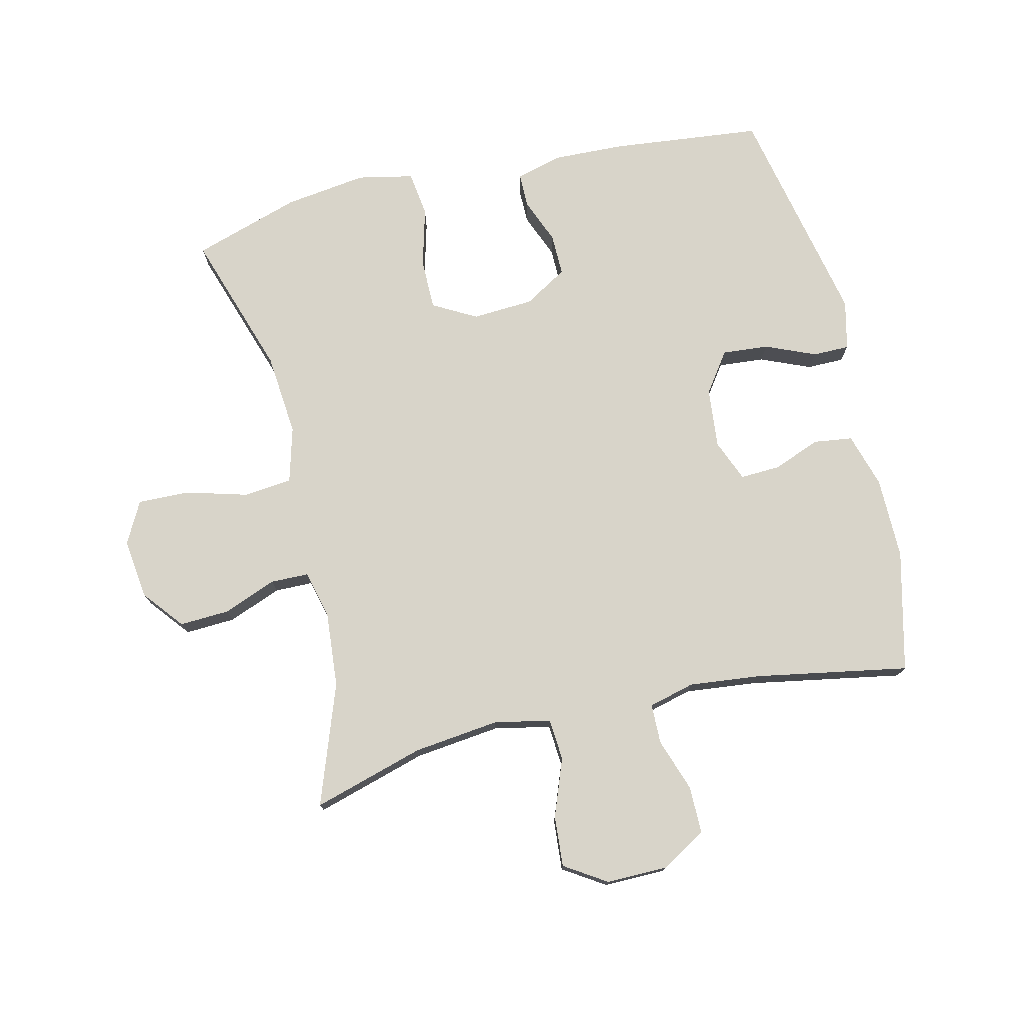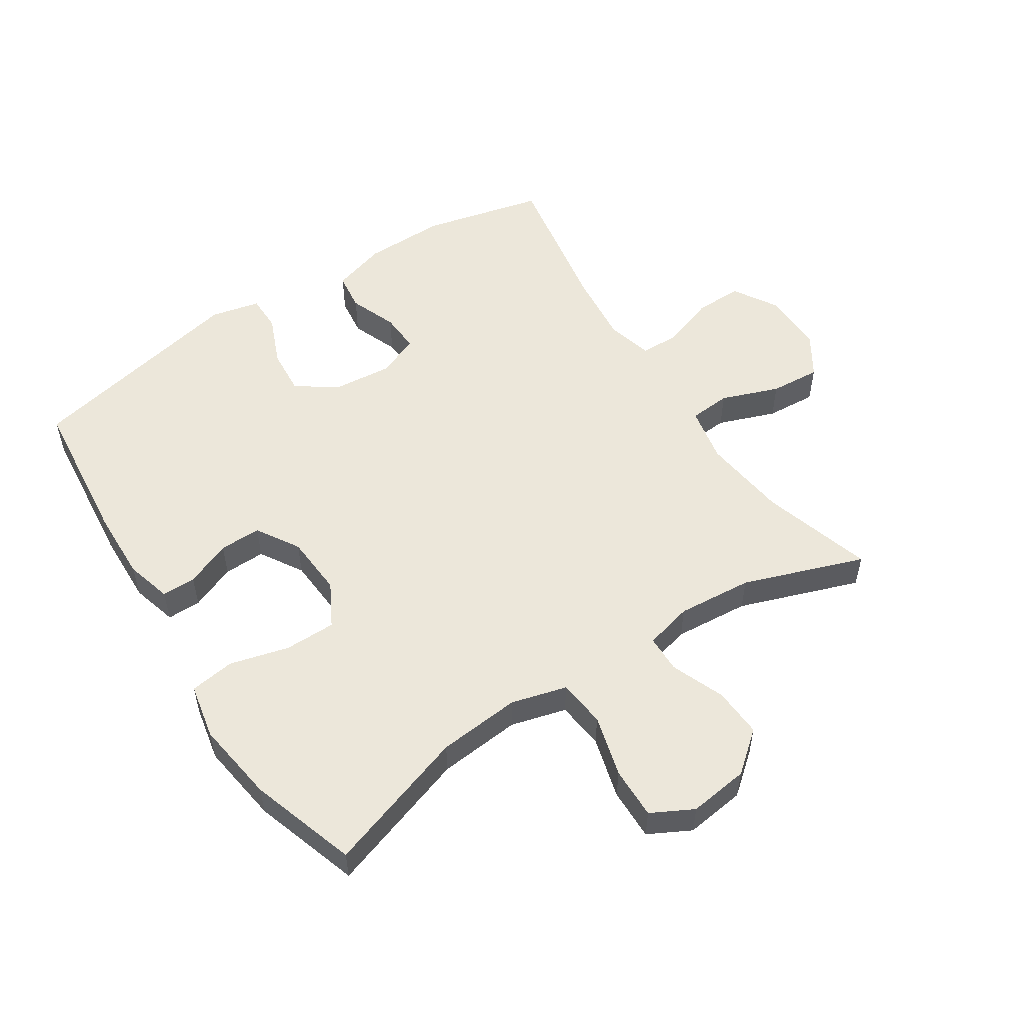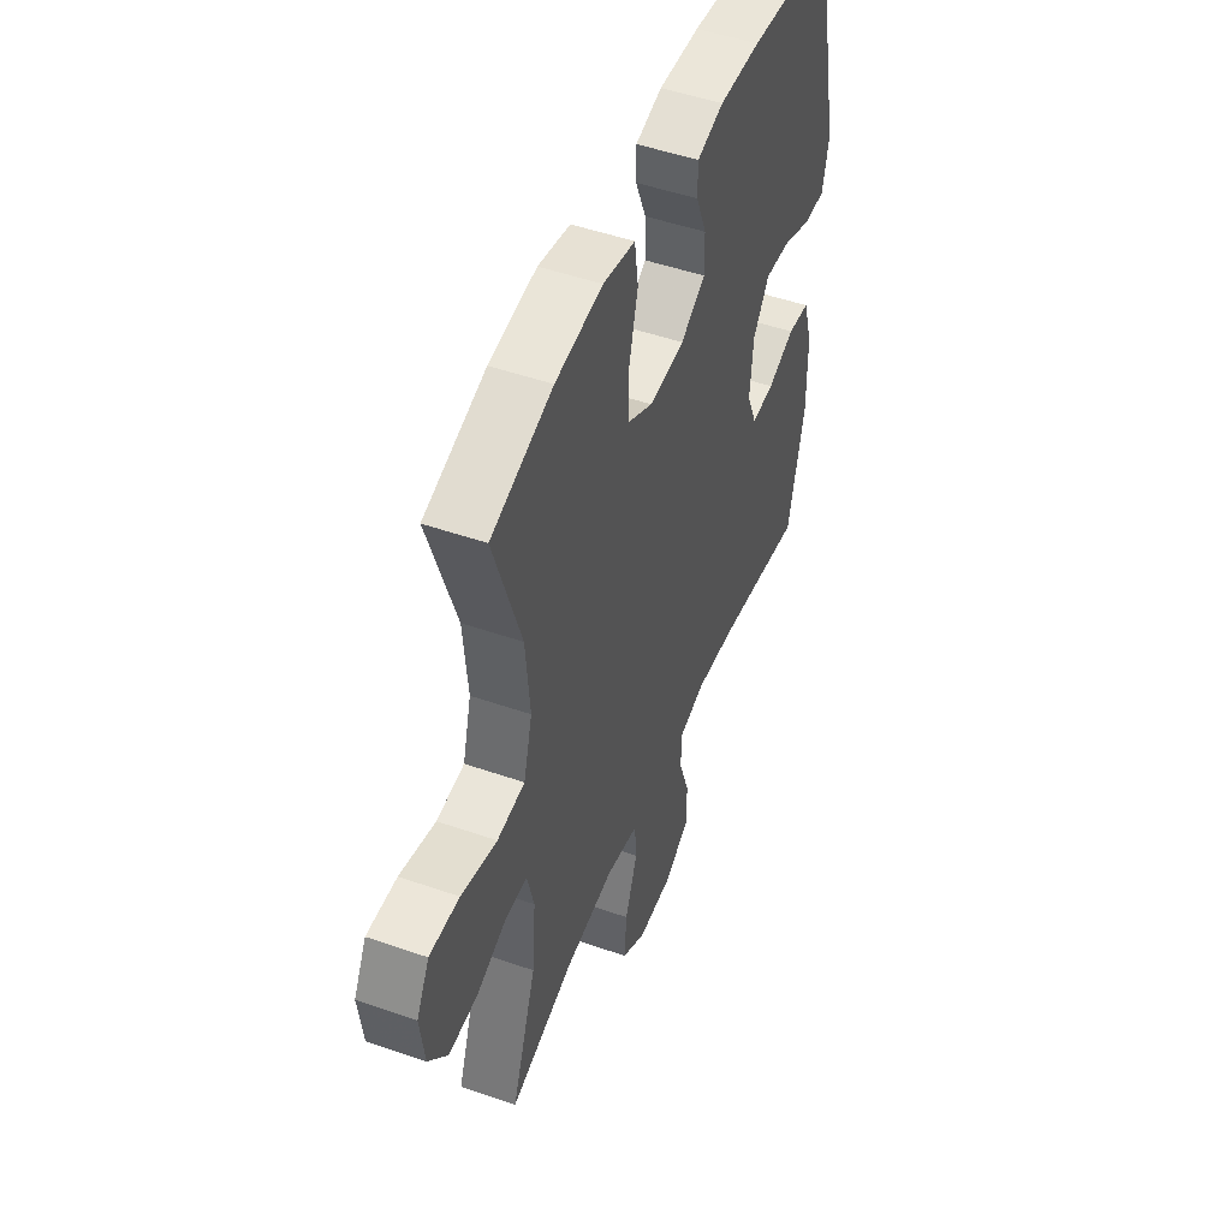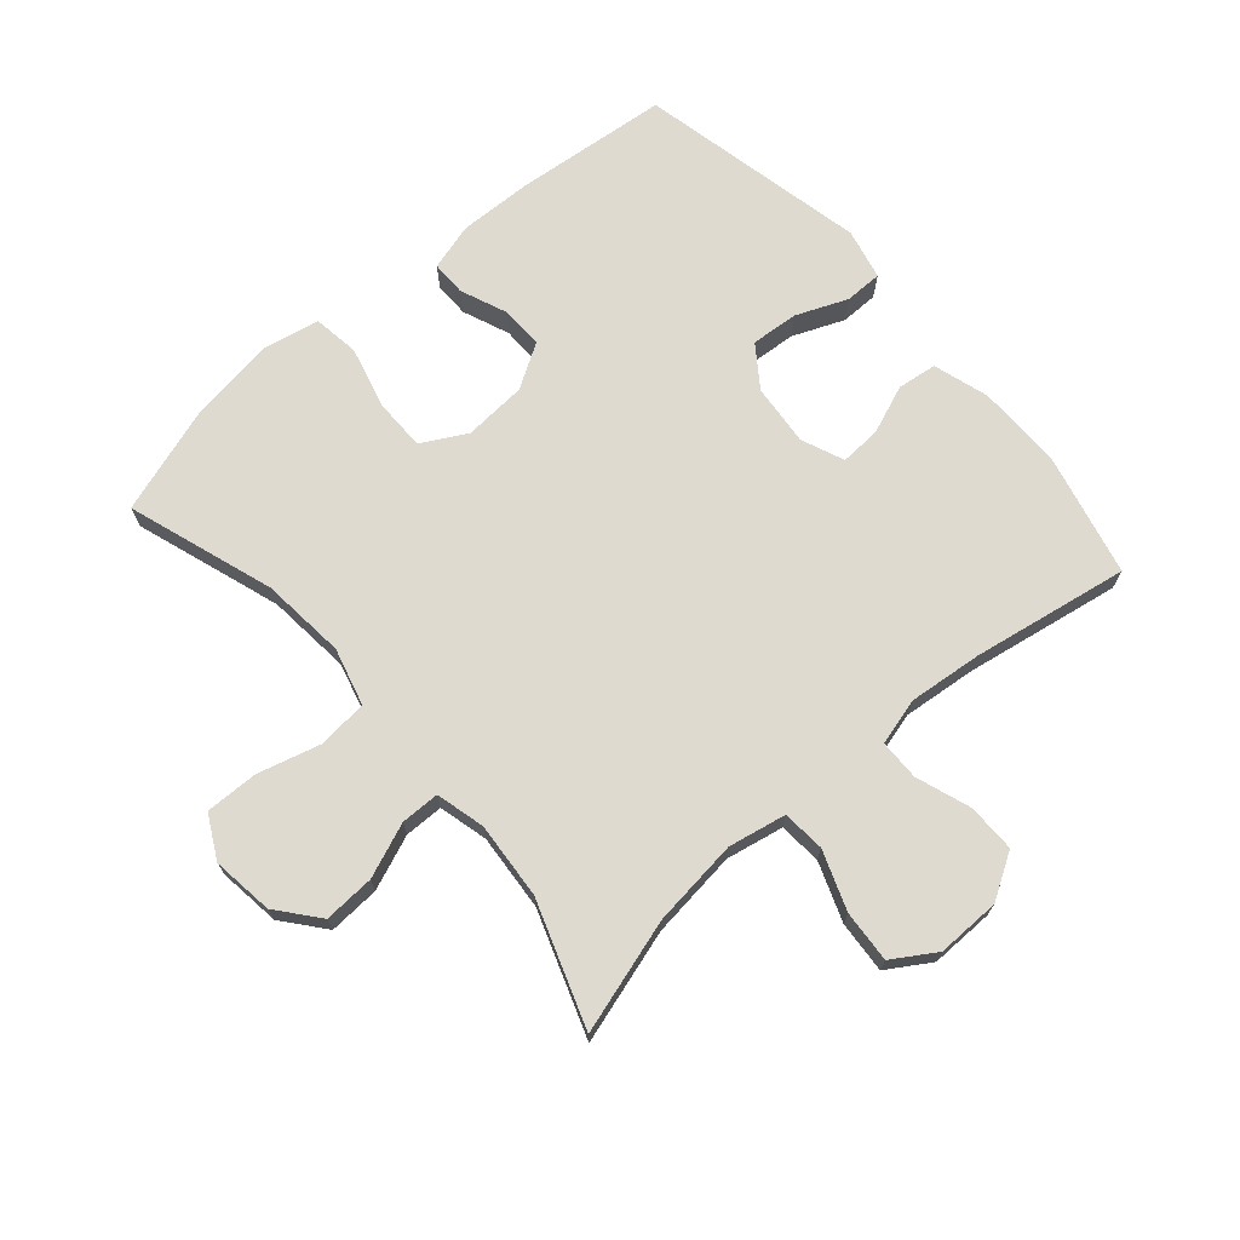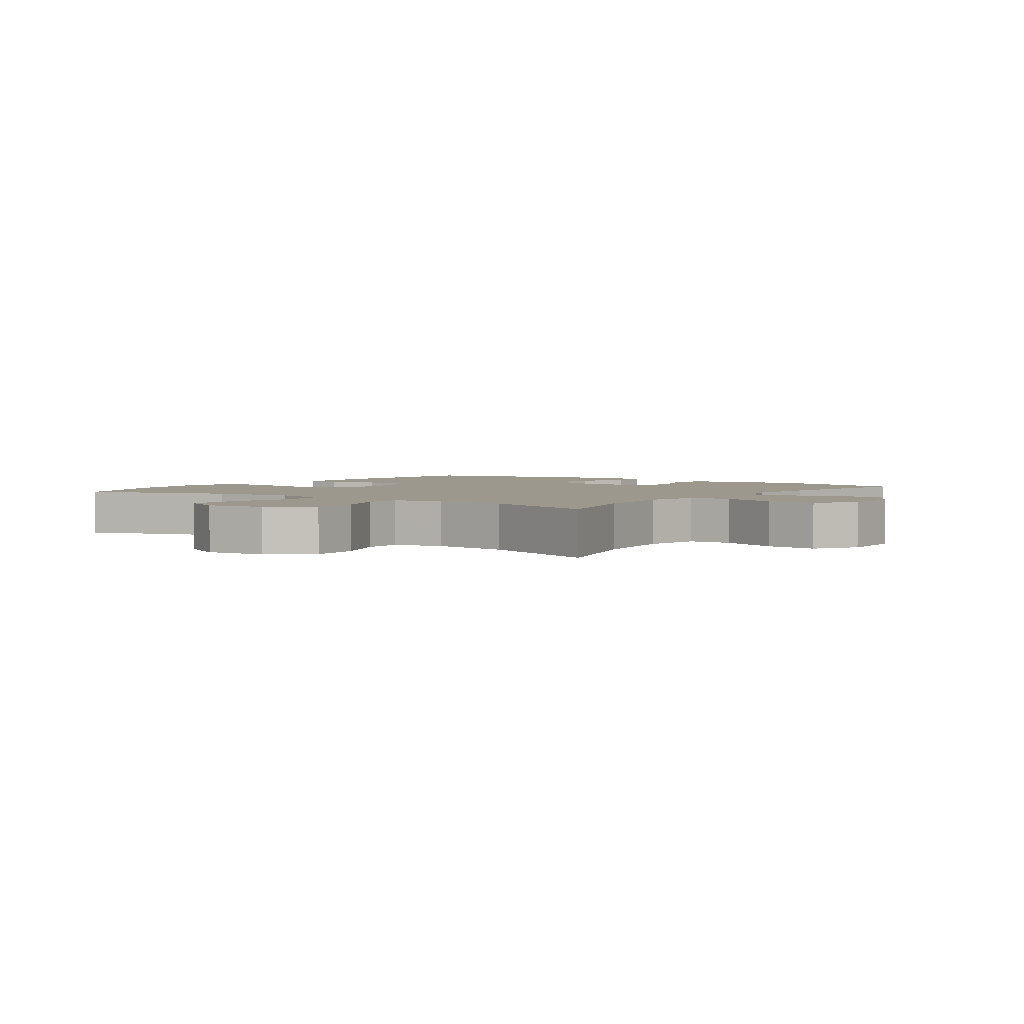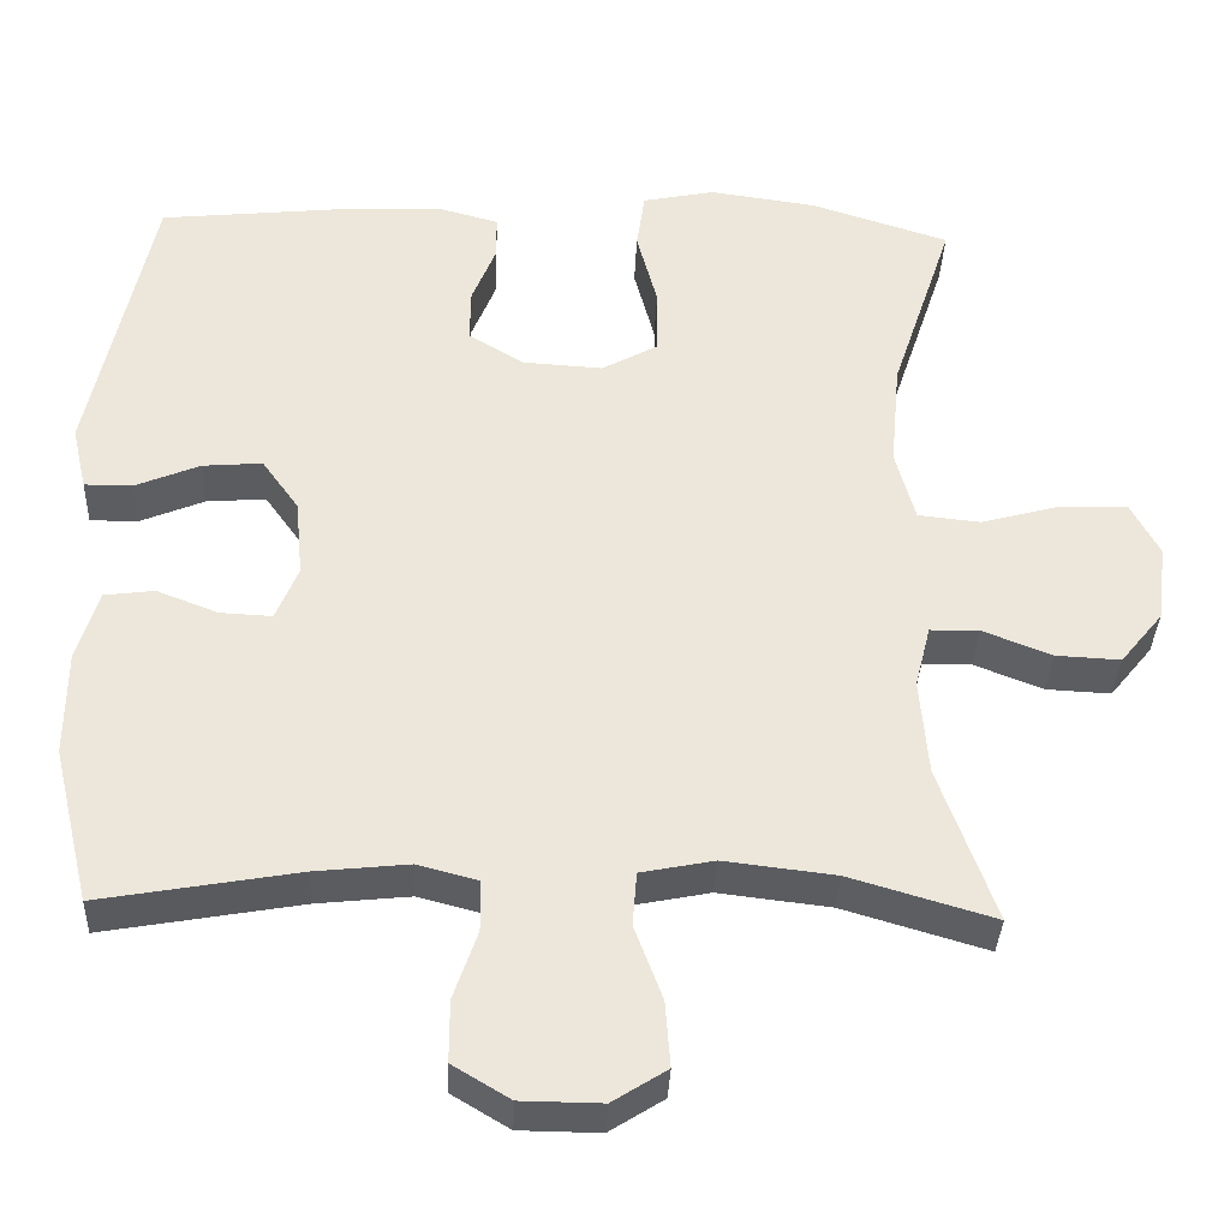
<metadata>
{"format":"obj","ext":"obj","renderer":"f3d","projection":"perspective","resolution":1024,"background":"white","views":[{"elev":75.7,"azim":166.8,"up":"+Y"},{"elev":53.7,"azim":56.8,"up":"+Y"},{"elev":49.3,"azim":111.1,"up":"+Z"},{"elev":70.8,"azim":138.9,"up":"+Y"},{"elev":3.0,"azim":125.7,"up":"+Y"},{"elev":-35.5,"azim":-2.4,"up":"+Z"}]}
</metadata>
<code>
v 0.5 0.07 0.5
v 0.425 0.07 0.273
v 0.413 0.07 0.142
v 0.437 0.07 0.054
v 0.513 0.07 0.046
v 0.611 0.07 0.073
v 0.693 0.07 0.075
v 0.728 0.07 0.009
v 0.716 0.07 -0.086
v 0.664 0.07 -0.15
v 0.585 0.07 -0.146
v 0.501 0.07 -0.113
v 0.441 0.07 -0.114
v 0.422 0.07 -0.19
v 0.432 0.07 -0.309
v 0.5 0.07 -0.5
v 0.324 0.07 -0.448
v 0.188 0.07 -0.432
v 0.099 0.07 -0.45
v 0.094 0.07 -0.516
v 0.128 0.07 -0.607
v 0.134 0.07 -0.687
v 0.068 0.07 -0.729
v -0.03 0.07 -0.728
v -0.1 0.07 -0.686
v -0.1 0.07 -0.611
v -0.071 0.07 -0.527
v -0.072 0.07 -0.464
v -0.145 0.07 -0.445
v -0.258 0.07 -0.457
v -0.5 0.07 -0.5
v -0.546 0.07 -0.309
v -0.545 0.07 -0.179
v -0.519 0.07 -0.093
v -0.458 0.07 -0.085
v -0.383 0.07 -0.114
v -0.32 0.07 -0.117
v -0.293 0.07 -0.051
v -0.302 0.07 0.044
v -0.347 0.07 0.107
v -0.42 0.07 0.101
v -0.499 0.07 0.068
v -0.557 0.07 0.068
v -0.575 0.07 0.146
v -0.5 0.07 0.5
v -0.262 0.07 0.525
v -0.149 0.07 0.529
v -0.076 0.07 0.509
v -0.076 0.07 0.455
v -0.105 0.07 0.383
v -0.106 0.07 0.317
v -0.038 0.07 0.276
v 0.059 0.07 0.27
v 0.128 0.07 0.308
v 0.128 0.07 0.389
v 0.103 0.07 0.483
v 0.113 0.07 0.554
v 0.201 0.07 0.572
v 0.331 0.07 0.554
v 0.5 0 0.5
v 0.425 0 0.273
v 0.413 0 0.142
v 0.437 0 0.054
v 0.513 0 0.046
v 0.611 0 0.073
v 0.693 0 0.075
v 0.728 0 0.009
v 0.716 0 -0.086
v 0.664 0 -0.15
v 0.585 0 -0.146
v 0.501 0 -0.113
v 0.441 0 -0.114
v 0.422 0 -0.19
v 0.432 0 -0.309
v 0.5 0 -0.5
v 0.324 0 -0.448
v 0.188 0 -0.432
v 0.099 0 -0.45
v 0.094 0 -0.516
v 0.128 0 -0.607
v 0.134 0 -0.687
v 0.068 0 -0.729
v -0.03 0 -0.728
v -0.1 0 -0.686
v -0.1 0 -0.611
v -0.071 0 -0.527
v -0.072 0 -0.464
v -0.145 0 -0.445
v -0.258 0 -0.457
v -0.5 0 -0.5
v -0.546 0 -0.309
v -0.545 0 -0.179
v -0.519 0 -0.093
v -0.458 0 -0.085
v -0.383 0 -0.114
v -0.32 0 -0.117
v -0.293 0 -0.051
v -0.302 0 0.044
v -0.347 0 0.107
v -0.42 0 0.101
v -0.499 0 0.068
v -0.557 0 0.068
v -0.575 0 0.146
v -0.5 0 0.5
v -0.262 0 0.525
v -0.149 0 0.529
v -0.076 0 0.509
v -0.076 0 0.455
v -0.105 0 0.383
v -0.106 0 0.317
v -0.038 0 0.276
v 0.059 0 0.27
v 0.128 0 0.308
v 0.128 0 0.389
v 0.103 0 0.483
v 0.113 0 0.554
v 0.201 0 0.572
v 0.331 0 0.554
f 58 59 1 2
f 55 56 57 58
f 54 55 58 2
f 53 54 2 3
f 52 53 3 4
f 47 48 49 50
f 47 50 51
f 46 47 51
f 45 46 51
f 44 45 51 52
f 41 42 43 44
f 40 41 44 52
f 33 34 35 36
f 33 36 37
f 30 31 32 33
f 29 30 33 37
f 28 29 37 38
f 24 25 26 27
f 24 27 28
f 23 24 28
f 20 21 22 23
f 19 20 23 28
f 18 19 28 38
f 15 16 17
f 14 15 17 18
f 13 14 18 38
f 9 10 11 12
f 5 6 7 8
f 4 5 8 9
f 39 40 52 4
f 12 13 38 39
f 4 9 12 39
f 61 60 118 117
f 117 116 115 114
f 61 117 114 113
f 62 61 113 112
f 63 62 112 111
f 109 108 107 106
f 110 109 106
f 110 106 105
f 110 105 104
f 111 110 104 103
f 103 102 101 100
f 111 103 100 99
f 95 94 93 92
f 96 95 92
f 92 91 90 89
f 96 92 89 88
f 97 96 88 87
f 86 85 84 83
f 87 86 83
f 87 83 82
f 82 81 80 79
f 87 82 79 78
f 97 87 78 77
f 76 75 74
f 77 76 74 73
f 97 77 73 72
f 71 70 69 68
f 67 66 65 64
f 68 67 64 63
f 63 111 99 98
f 98 97 72 71
f 98 71 68 63
f 1 60 61 2
f 2 61 62 3
f 3 62 63 4
f 4 63 64 5
f 5 64 65 6
f 6 65 66 7
f 7 66 67 8
f 8 67 68 9
f 9 68 69 10
f 10 69 70 11
f 11 70 71 12
f 12 71 72 13
f 13 72 73 14
f 14 73 74 15
f 15 74 75 16
f 16 75 76 17
f 17 76 77 18
f 18 77 78 19
f 19 78 79 20
f 20 79 80 21
f 21 80 81 22
f 22 81 82 23
f 23 82 83 24
f 24 83 84 25
f 25 84 85 26
f 26 85 86 27
f 27 86 87 28
f 28 87 88 29
f 29 88 89 30
f 30 89 90 31
f 31 90 91 32
f 32 91 92 33
f 33 92 93 34
f 34 93 94 35
f 35 94 95 36
f 36 95 96 37
f 37 96 97 38
f 38 97 98 39
f 39 98 99 40
f 40 99 100 41
f 41 100 101 42
f 42 101 102 43
f 43 102 103 44
f 44 103 104 45
f 45 104 105 46
f 46 105 106 47
f 47 106 107 48
f 48 107 108 49
f 49 108 109 50
f 50 109 110 51
f 51 110 111 52
f 52 111 112 53
f 53 112 113 54
f 54 113 114 55
f 55 114 115 56
f 56 115 116 57
f 57 116 117 58
f 58 117 118 59
f 59 118 60 1

</code>
